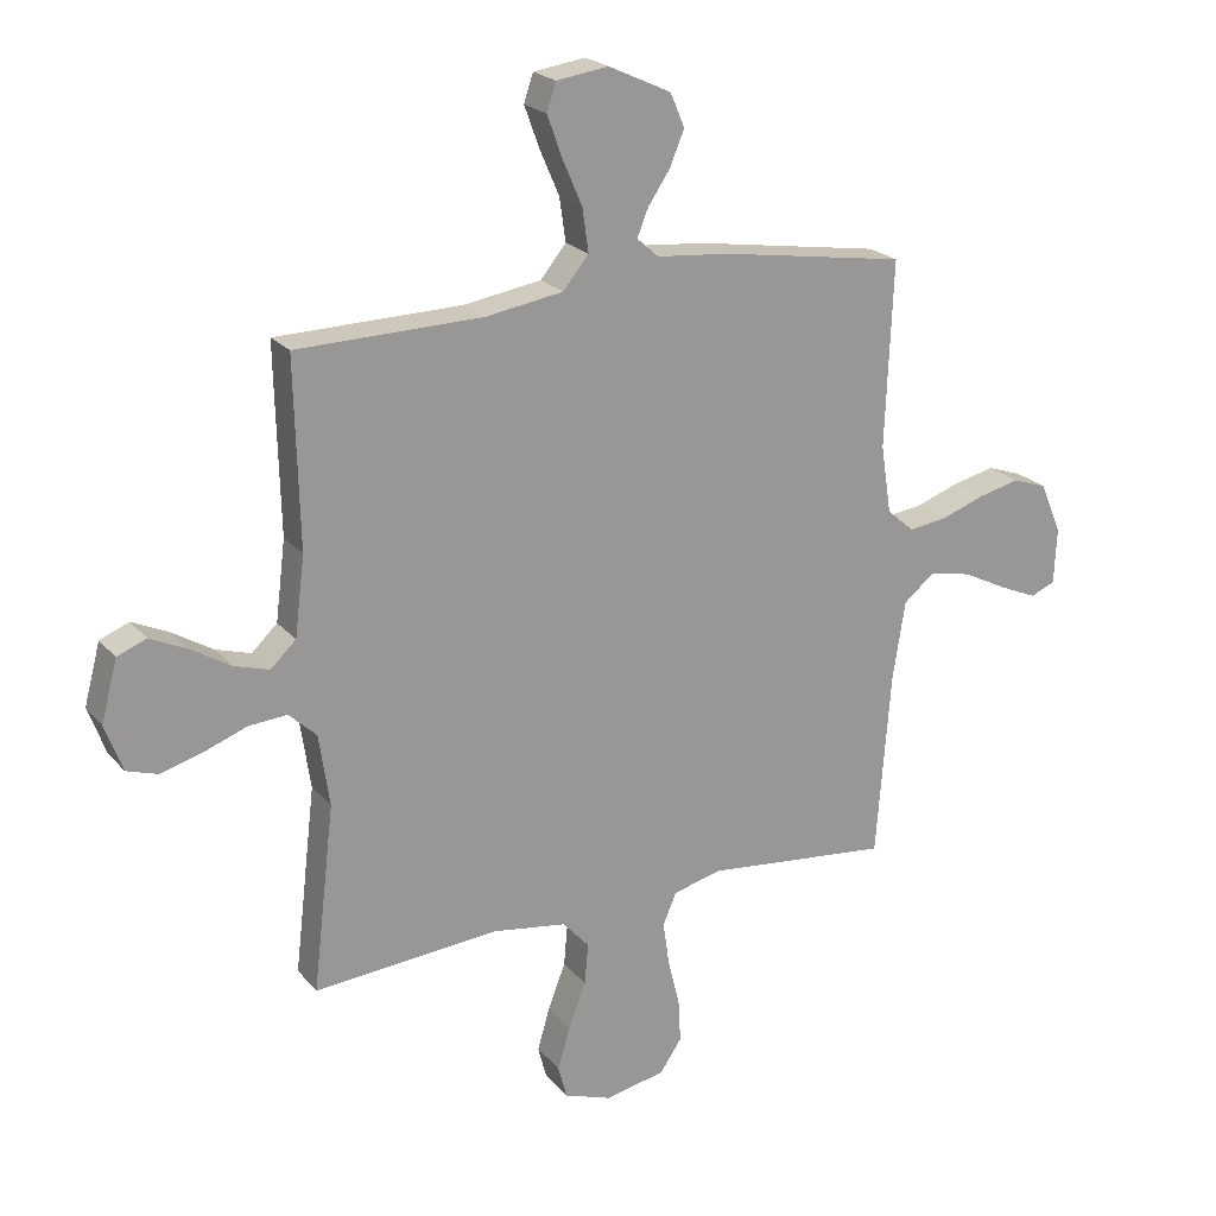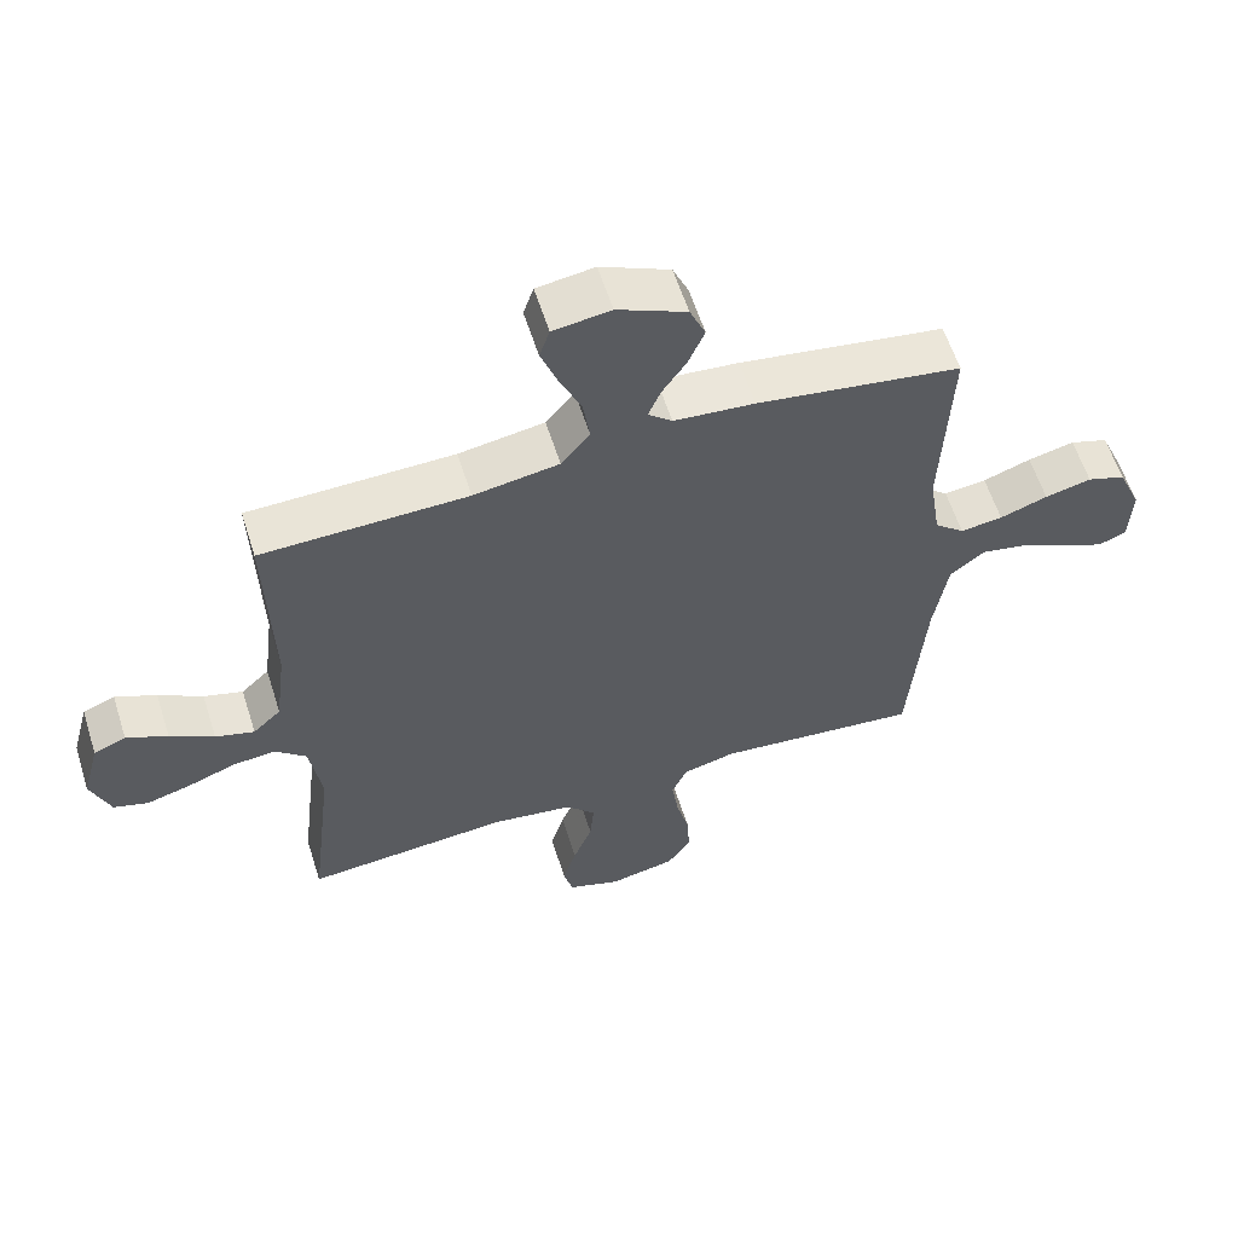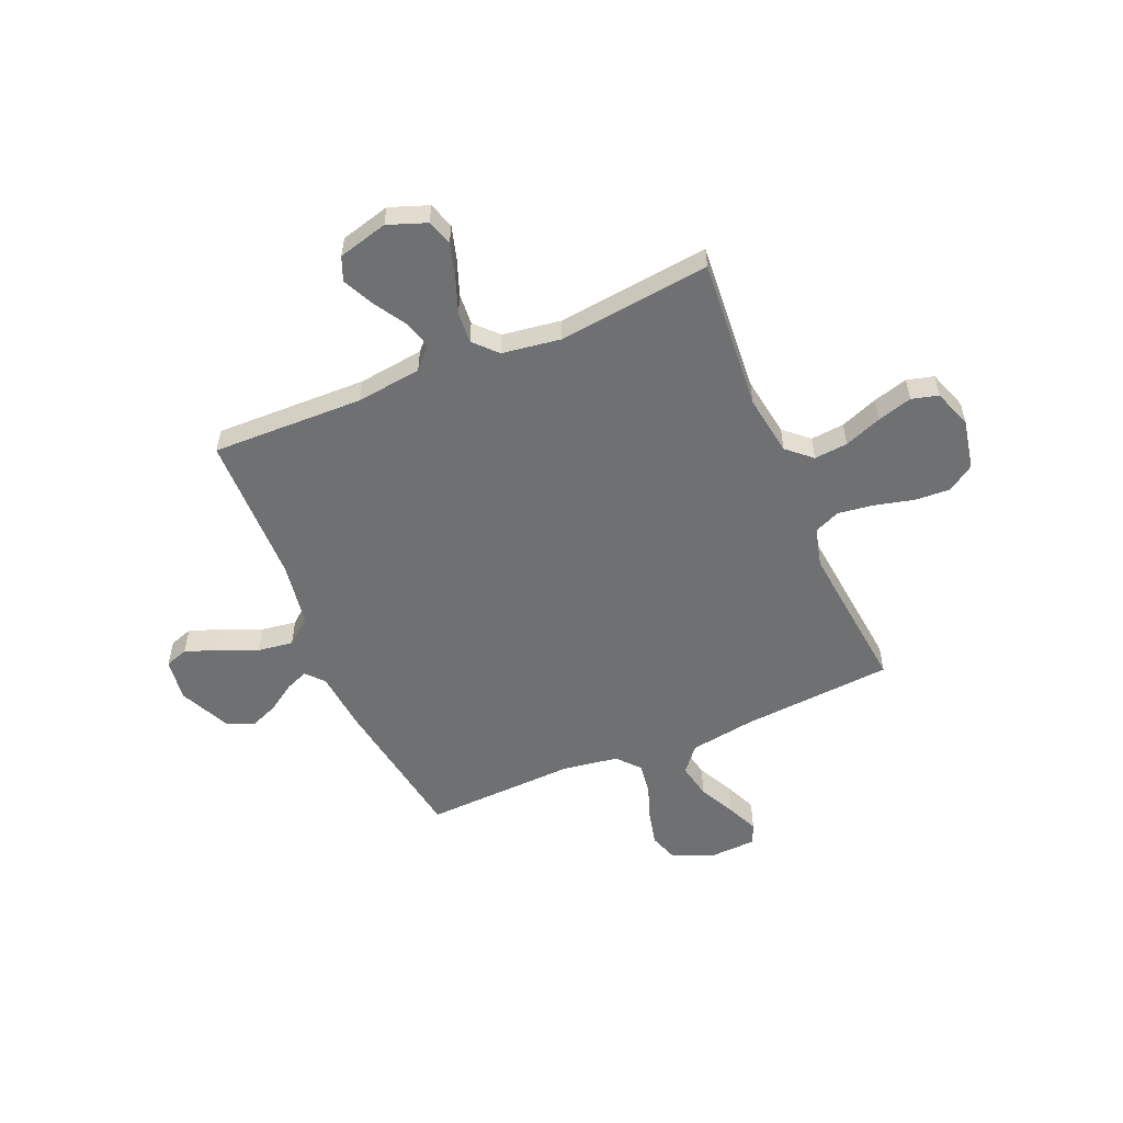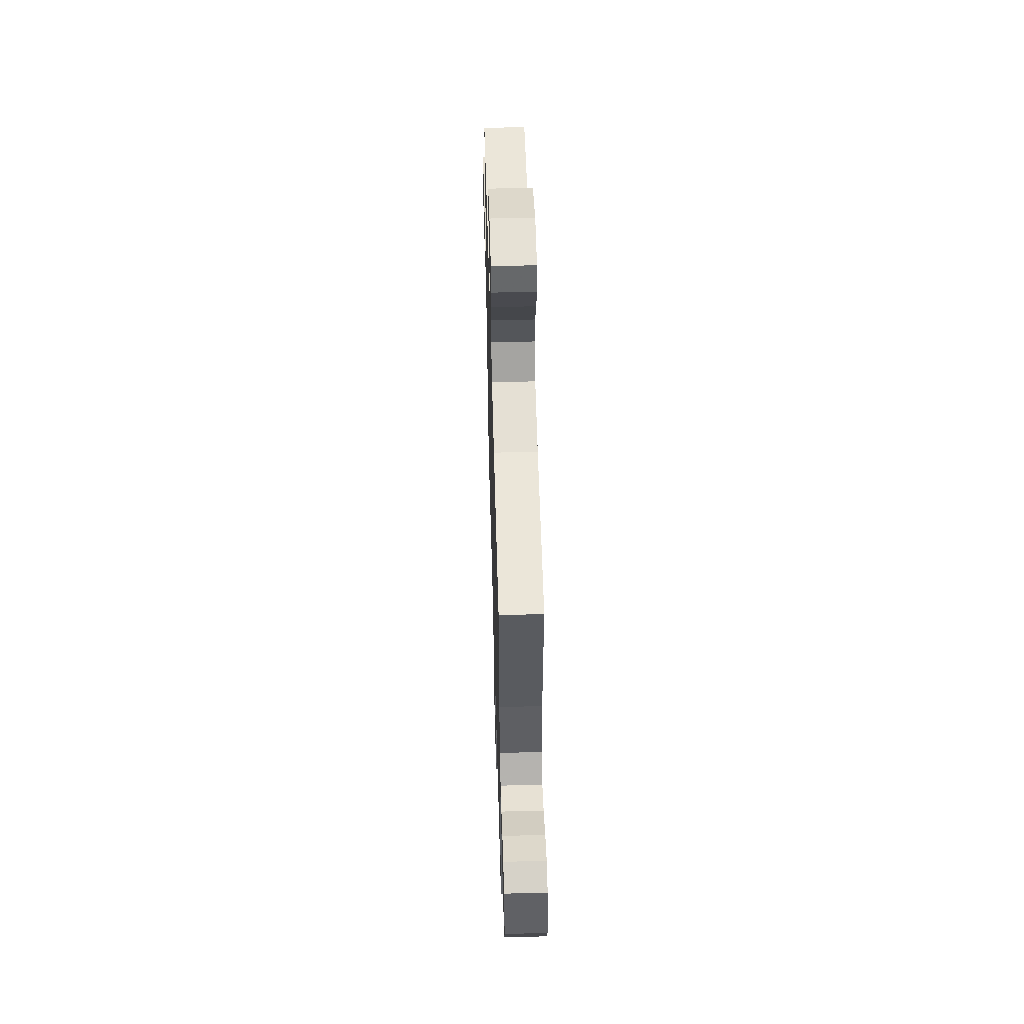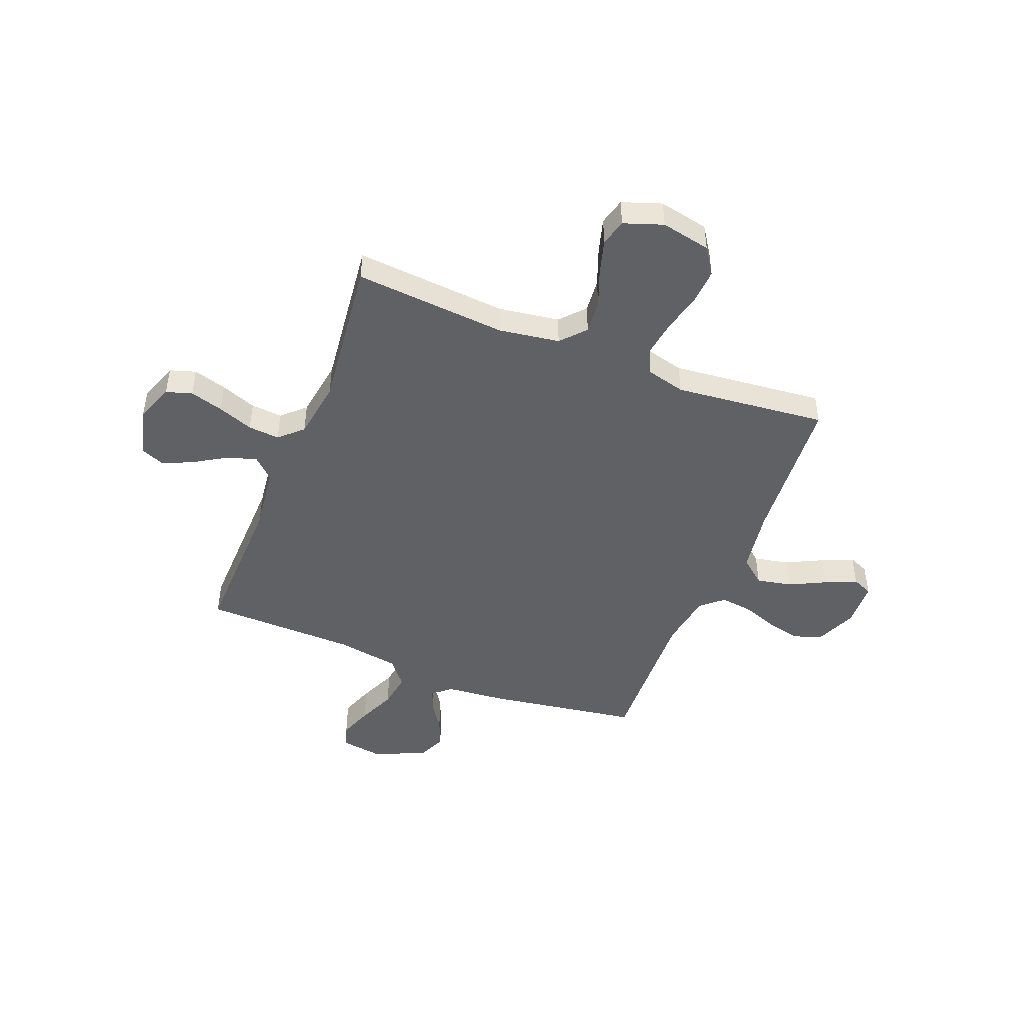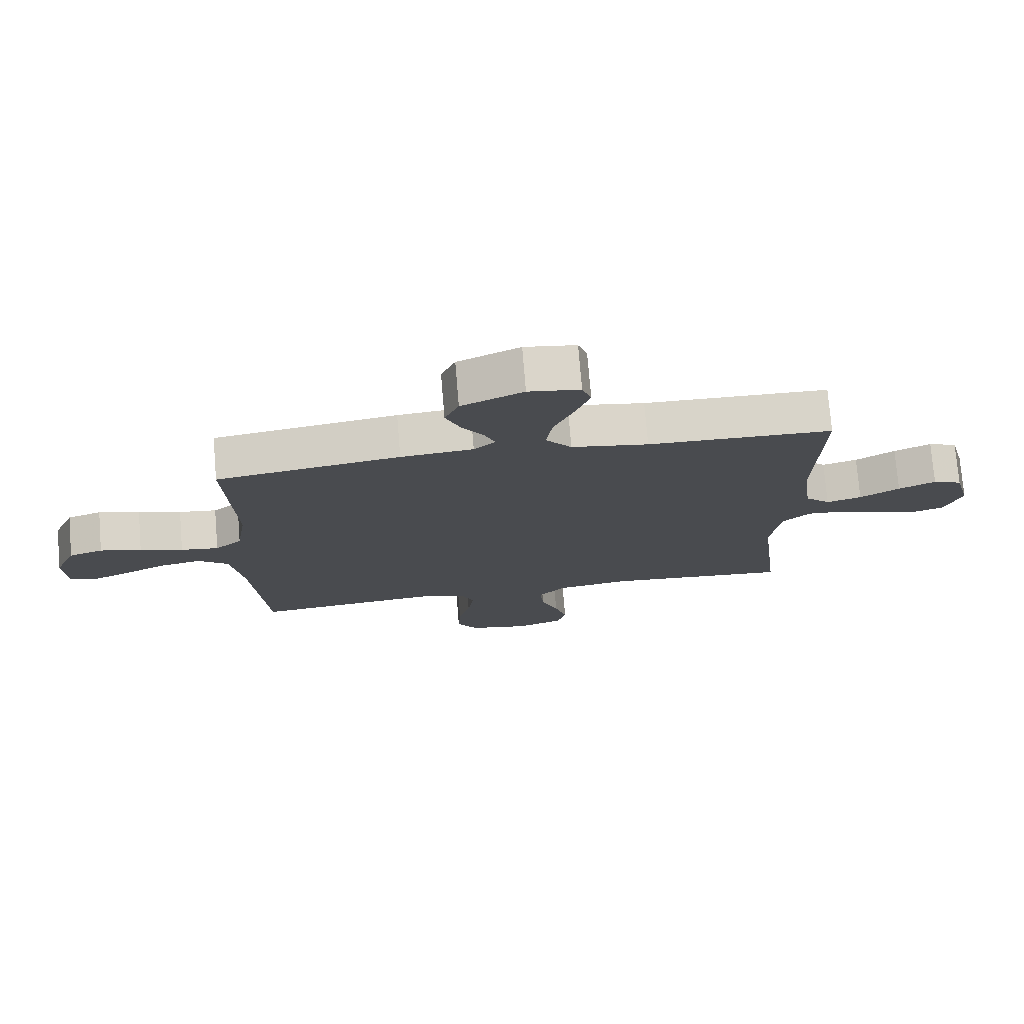
<metadata>
{"format":"obj","ext":"obj","renderer":"f3d","projection":"perspective","resolution":1024,"background":"white","views":[{"elev":21.7,"azim":151.3,"up":"+Z"},{"elev":59.8,"azim":162.4,"up":"+Z"},{"elev":-54.8,"azim":113.1,"up":"+Y"},{"elev":56.3,"azim":88.4,"up":"+Z"},{"elev":-46.8,"azim":158.4,"up":"+Y"},{"elev":75.4,"azim":-4.7,"up":"+Z"}]}
</metadata>
<code>
v 0.5 0.07 -0.5
v 0.2 0.07 -0.476
v 0.08 0.07 -0.494
v 0.037 0.07 -0.542
v 0.043 0.07 -0.608
v 0.071 0.07 -0.681
v 0.091 0.07 -0.75
v 0.077 0.07 -0.803
v 0 0.07 -0.83
v -0.098 0.07 -0.81
v -0.133 0.07 -0.758
v -0.129 0.07 -0.687
v -0.11 0.07 -0.611
v -0.1 0.07 -0.54
v -0.122 0.07 -0.489
v -0.2 0.07 -0.469
v -0.5 0.07 -0.5
v -0.523 0.07 -0.2
v -0.543 0.07 -0.072
v -0.593 0.07 -0.031
v -0.662 0.07 -0.045
v -0.734 0.07 -0.081
v -0.796 0.07 -0.108
v -0.836 0.07 -0.091
v -0.84 0.07 0
v -0.805 0.07 0.082
v -0.749 0.07 0.101
v -0.681 0.07 0.085
v -0.611 0.07 0.06
v -0.549 0.07 0.052
v -0.505 0.07 0.09
v -0.488 0.07 0.2
v -0.5 0.07 0.5
v -0.2 0.07 0.547
v -0.082 0.07 0.558
v -0.047 0.07 0.589
v -0.065 0.07 0.633
v -0.101 0.07 0.687
v -0.124 0.07 0.743
v -0.101 0.07 0.797
v 0 0.07 0.844
v 0.084 0.07 0.832
v 0.099 0.07 0.787
v 0.075 0.07 0.721
v 0.043 0.07 0.647
v 0.033 0.07 0.577
v 0.075 0.07 0.526
v 0.2 0.07 0.506
v 0.5 0.07 0.5
v 0.493 0.07 0.2
v 0.509 0.07 0.072
v 0.55 0.07 0.033
v 0.607 0.07 0.05
v 0.671 0.07 0.089
v 0.731 0.07 0.117
v 0.778 0.07 0.098
v 0.804 0.07 0
v 0.776 0.07 -0.076
v 0.725 0.07 -0.092
v 0.659 0.07 -0.073
v 0.589 0.07 -0.047
v 0.527 0.07 -0.042
v 0.482 0.07 -0.084
v 0.465 0.07 -0.2
v 0.5 0 -0.5
v 0.2 0 -0.476
v 0.08 0 -0.494
v 0.037 0 -0.542
v 0.043 0 -0.608
v 0.071 0 -0.681
v 0.091 0 -0.75
v 0.077 0 -0.803
v 0 0 -0.83
v -0.098 0 -0.81
v -0.133 0 -0.758
v -0.129 0 -0.687
v -0.11 0 -0.611
v -0.1 0 -0.54
v -0.122 0 -0.489
v -0.2 0 -0.469
v -0.5 0 -0.5
v -0.523 0 -0.2
v -0.543 0 -0.072
v -0.593 0 -0.031
v -0.662 0 -0.045
v -0.734 0 -0.081
v -0.796 0 -0.108
v -0.836 0 -0.091
v -0.84 0 0
v -0.805 0 0.082
v -0.749 0 0.101
v -0.681 0 0.085
v -0.611 0 0.06
v -0.549 0 0.052
v -0.505 0 0.09
v -0.488 0 0.2
v -0.5 0 0.5
v -0.2 0 0.547
v -0.082 0 0.558
v -0.047 0 0.589
v -0.065 0 0.633
v -0.101 0 0.687
v -0.124 0 0.743
v -0.101 0 0.797
v 0 0 0.844
v 0.084 0 0.832
v 0.099 0 0.787
v 0.075 0 0.721
v 0.043 0 0.647
v 0.033 0 0.577
v 0.075 0 0.526
v 0.2 0 0.506
v 0.5 0 0.5
v 0.493 0 0.2
v 0.509 0 0.072
v 0.55 0 0.033
v 0.607 0 0.05
v 0.671 0 0.089
v 0.731 0 0.117
v 0.778 0 0.098
v 0.804 0 0
v 0.776 0 -0.076
v 0.725 0 -0.092
v 0.659 0 -0.073
v 0.589 0 -0.047
v 0.527 0 -0.042
v 0.482 0 -0.084
v 0.465 0 -0.2
f 58 59 60 61
f 56 57 58 61
f 56 61 62
f 53 54 55 56
f 52 53 56 62
f 51 52 62 63
f 48 49 50
f 47 48 50 51
f 42 43 44 45
f 40 41 42 45
f 40 45 46
f 37 38 39 40
f 36 37 40 46
f 35 36 46 47
f 32 33 34 35
f 31 32 35 47
f 26 27 28 29
f 26 29 30
f 25 26 30
f 24 25 30
f 21 22 23 24
f 21 24 30
f 20 21 30
f 19 20 30 31
f 16 17 18
f 15 16 18 19
f 10 11 12 13
f 10 13 14
f 9 10 14
f 8 9 14
f 5 6 7 8
f 5 8 14 15
f 64 1 2
f 63 64 2 3
f 47 51 63 3
f 4 5 15 19
f 19 31 47
f 3 4 19 47
f 125 124 123 122
f 125 122 121 120
f 126 125 120
f 120 119 118 117
f 126 120 117 116
f 127 126 116 115
f 114 113 112
f 115 114 112 111
f 109 108 107 106
f 109 106 105 104
f 110 109 104
f 104 103 102 101
f 110 104 101 100
f 111 110 100 99
f 99 98 97 96
f 111 99 96 95
f 93 92 91 90
f 94 93 90
f 94 90 89
f 94 89 88
f 88 87 86 85
f 94 88 85
f 94 85 84
f 95 94 84 83
f 82 81 80
f 83 82 80 79
f 77 76 75 74
f 78 77 74
f 78 74 73
f 78 73 72
f 72 71 70 69
f 79 78 72 69
f 66 65 128
f 67 66 128 127
f 67 127 115 111
f 83 79 69 68
f 111 95 83
f 111 83 68 67
f 1 65 66 2
f 2 66 67 3
f 3 67 68 4
f 4 68 69 5
f 5 69 70 6
f 6 70 71 7
f 7 71 72 8
f 8 72 73 9
f 9 73 74 10
f 10 74 75 11
f 11 75 76 12
f 12 76 77 13
f 13 77 78 14
f 14 78 79 15
f 15 79 80 16
f 16 80 81 17
f 17 81 82 18
f 18 82 83 19
f 19 83 84 20
f 20 84 85 21
f 21 85 86 22
f 22 86 87 23
f 23 87 88 24
f 24 88 89 25
f 25 89 90 26
f 26 90 91 27
f 27 91 92 28
f 28 92 93 29
f 29 93 94 30
f 30 94 95 31
f 31 95 96 32
f 32 96 97 33
f 33 97 98 34
f 34 98 99 35
f 35 99 100 36
f 36 100 101 37
f 37 101 102 38
f 38 102 103 39
f 39 103 104 40
f 40 104 105 41
f 41 105 106 42
f 42 106 107 43
f 43 107 108 44
f 44 108 109 45
f 45 109 110 46
f 46 110 111 47
f 47 111 112 48
f 48 112 113 49
f 49 113 114 50
f 50 114 115 51
f 51 115 116 52
f 52 116 117 53
f 53 117 118 54
f 54 118 119 55
f 55 119 120 56
f 56 120 121 57
f 57 121 122 58
f 58 122 123 59
f 59 123 124 60
f 60 124 125 61
f 61 125 126 62
f 62 126 127 63
f 63 127 128 64
f 64 128 65 1

</code>
